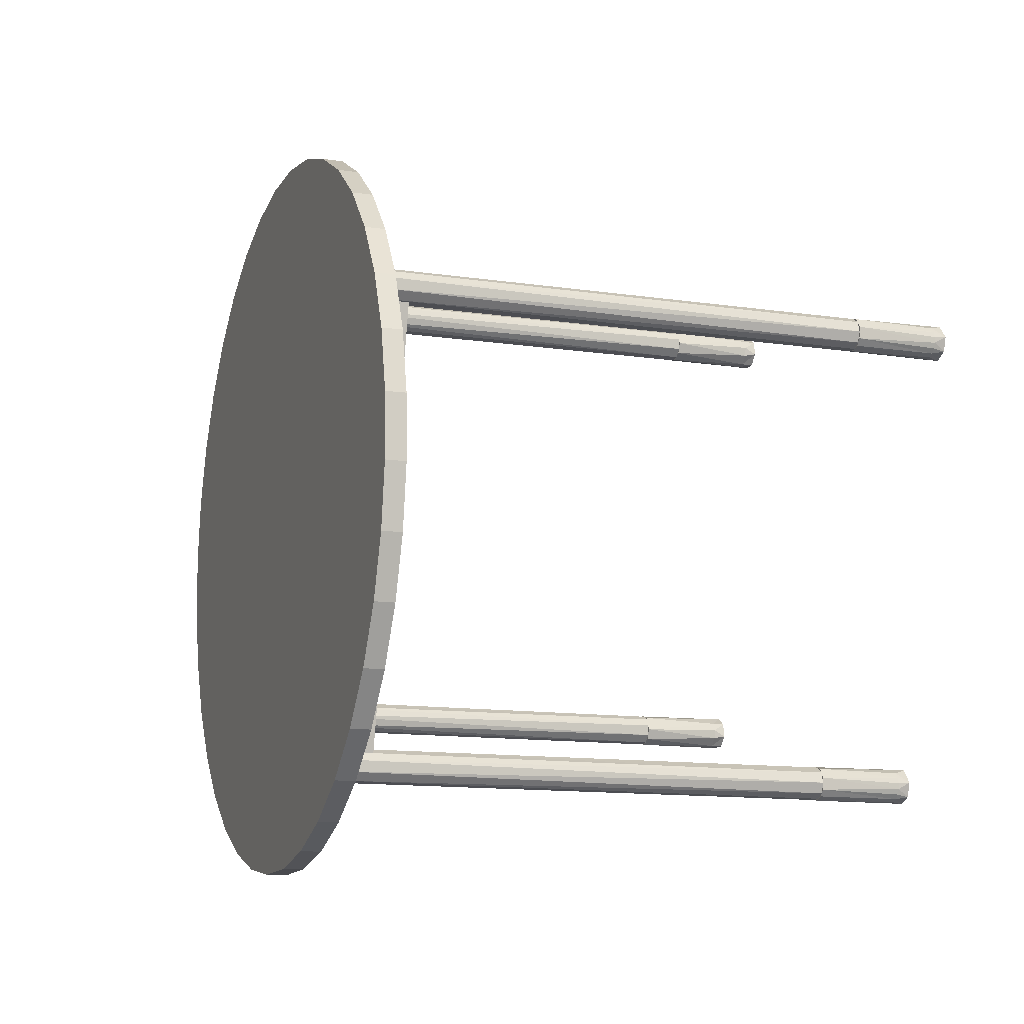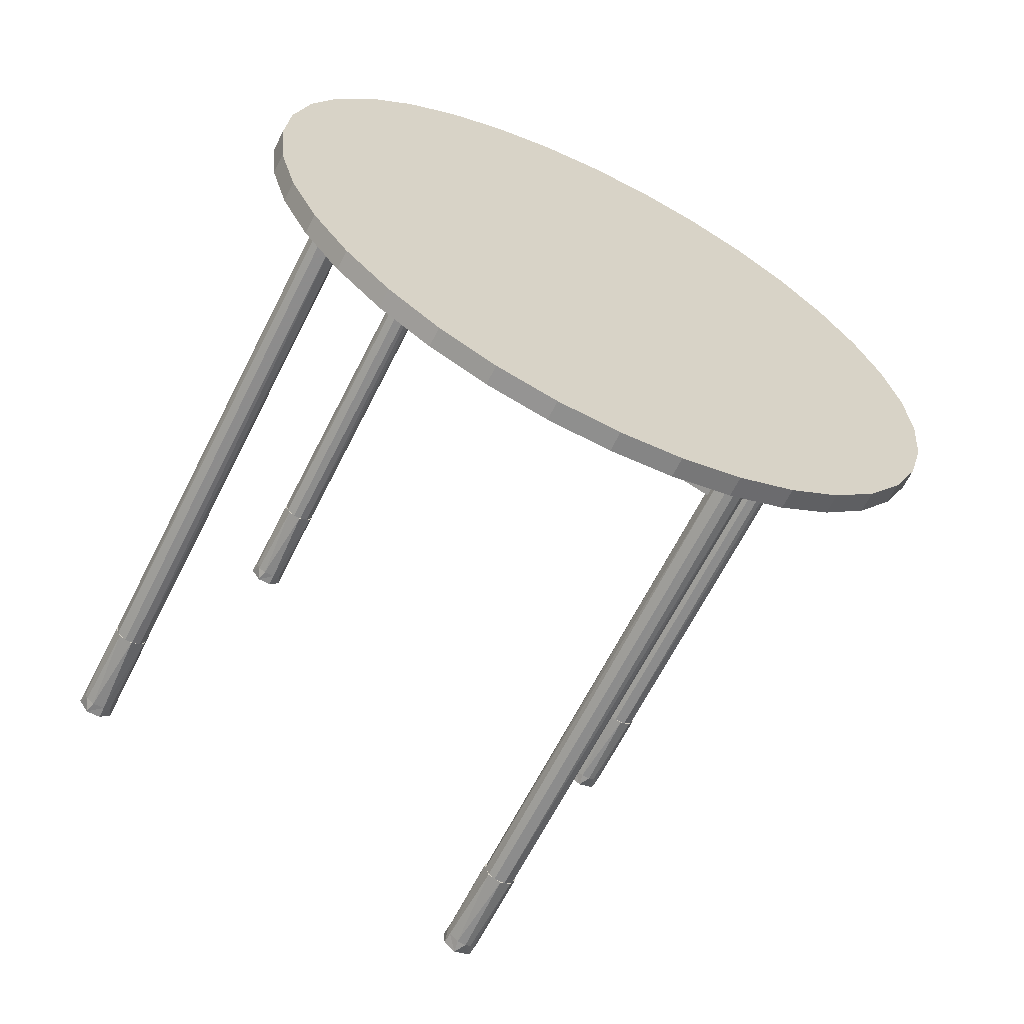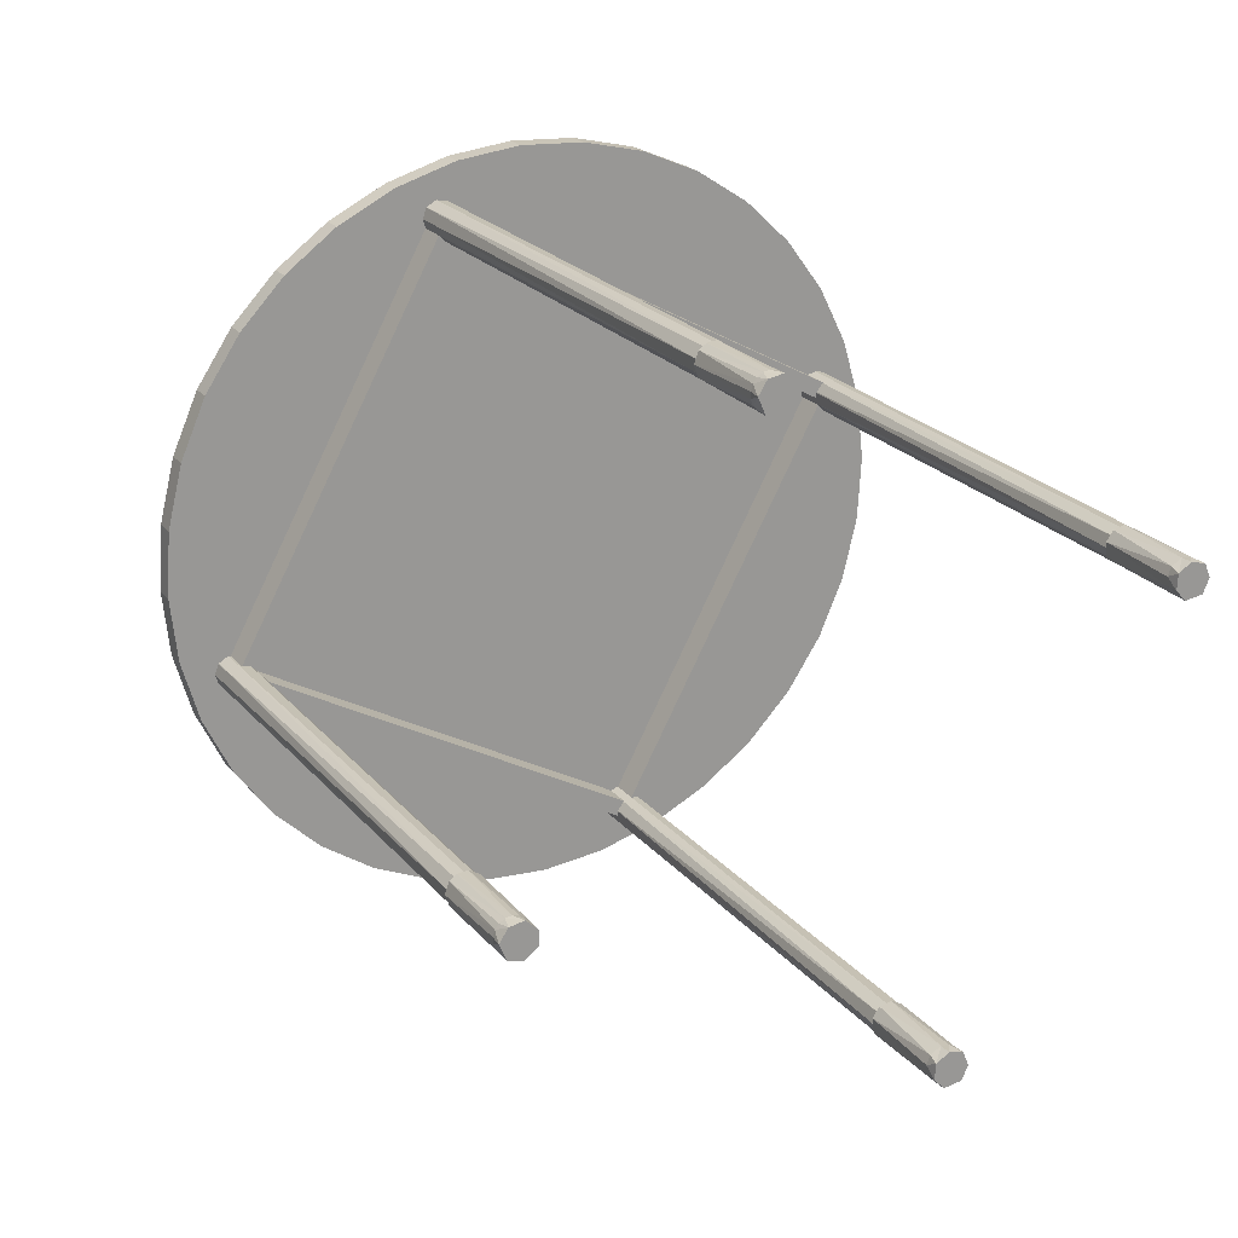
<metadata>
{"format":"obj","ext":"obj","renderer":"f3d","projection":"perspective","resolution":1024,"background":"white","views":[{"elev":1.9,"azim":-138.7,"up":"+Z"},{"elev":13.0,"azim":15.3,"up":"+Y"},{"elev":-78.2,"azim":152.3,"up":"+Y"}]}
</metadata>
<code>
v 0.408 -0.1492 0.008036
v 0.4195 -0.1285 0.009987
v 0.4056 -0.141 -0.06626
v 0.3989 -0.1512 0.08225
v 0.4172 -0.1202 -0.06431
v 0.4105 -0.1304 0.08421
v 0.3919 -0.1266 -0.1384
v 0.3788 -0.1468 0.1541
v 0.4035 -0.1058 -0.1364
v 0.3903 -0.126 0.1561
v 0.3674 -0.1065 -0.2061
v 0.3481 -0.136 0.2215
v 0.3789 -0.08577 -0.2042
v 0.3597 -0.1153 0.2235
v 0.3326 -0.08144 -0.2674
v 0.3079 -0.1194 0.2823
v 0.3442 -0.06068 -0.2655
v 0.3195 -0.09861 0.2843
v -0.03683 -0.6597 -0.3151
v -0.06075 -0.6964 0.2171
v 0.01171 -0.5721 -0.311
v -0.0122 -0.6088 0.2212
v -0.04487 -0.6723 -0.3083
v -0.06878 -0.709 0.2239
v 0.01053 -0.5722 -0.3029
v -0.01338 -0.6089 0.2292
v 0.295 -0.06095 -0.2628
v 0.2711 -0.09767 0.2694
v -0.03758 -0.6586 -0.3219
v -0.03819 -0.6596 -0.3082
v -0.06149 -0.6953 0.2103
v -0.0621 -0.6963 0.2239
v 0.009382 -0.5721 -0.2973
v -0.01453 -0.6088 0.2348
v -0.0452 -0.6704 -0.3258
v -0.06911 -0.7072 0.2064
v 0.00947 -0.5704 -0.316
v -0.01444 -0.6071 0.2162
v 0.2928 -0.06093 -0.2498
v 0.2689 -0.09765 0.2824
v -0.04036 -0.6565 -0.3279
v -0.04151 -0.6583 -0.3023
v -0.06427 -0.6932 0.2042
v -0.06542 -0.695 0.2299
v 0.008155 -0.5693 -0.3197
v -0.01576 -0.606 0.2124
v 0.003932 -0.5696 -0.2918
v -0.01998 -0.6063 0.2404
v 0.2894 -0.05678 -0.274
v 0.2655 -0.0935 0.2581
v -0.0448 -0.6536 -0.3324
v -0.04636 -0.656 -0.2978
v -0.06872 -0.6903 0.1998
v -0.07027 -0.6927 0.2343
v 0.003254 -0.5662 -0.3234
v -0.02066 -0.603 0.2088
v 0.2709 -0.08507 -0.2711
v 0.2461 -0.1231 0.28
v 0.2871 -0.056 -0.2684
v 0.2859 -0.05779 -0.2425
v 0.2623 -0.09404 0.2828
v 0.262 -0.09452 0.2897
v 0.2888 -0.05207 -0.3204
v 0.2594 -0.09728 0.3347
v 0.3003 -0.03131 -0.3185
v 0.2709 -0.07652 0.3367
v -6.136e-05 -0.5677 -0.2882
v -0.02398 -0.6044 0.244
v 0.0005786 -0.5645 -0.3262
v -0.02334 -0.6012 0.206
v -0.0564 -0.6632 -0.3365
v -0.08031 -0.6999 0.1957
v -0.05041 -0.6503 -0.3348
v -0.07433 -0.687 0.1974
v -0.05983 -0.6651 -0.2958
v -0.08374 -0.7018 0.2364
v -0.004417 -0.5617 -0.3262
v -0.02833 -0.5984 0.2059
v 0.278 -0.05364 -0.2397
v 0.2541 -0.09037 0.2925
v -0.07952 -0.6879 0.2372
v -0.05561 -0.6511 -0.295
v -0.007214 -0.5638 -0.2877
v -0.03113 -0.6005 0.2444
v 0.2786 -0.05039 -0.2782
v 0.2547 -0.08712 0.2539
v -0.05647 -0.6469 -0.3348
v -0.08039 -0.6836 0.1973
v -0.01157 -0.5578 -0.3258
v -0.03548 -0.5945 0.2064
v -0.01474 -0.5595 -0.2884
v -0.03865 -0.5962 0.2437
v -0.01489 -0.5592 -0.2906
v -0.0388 -0.596 0.2416
v 0.2534 -0.0771 -0.2523
v 0.2303 -0.1125 0.2609
v 0.2707 -0.04624 -0.2755
v 0.2696 -0.04804 -0.2495
v 0.2468 -0.08297 0.2567
v 0.2465 -0.08345 0.2636
v -0.01556 -0.5559 -0.3222
v -0.03948 -0.5926 0.21
v 0.2672 -0.04726 -0.2439
v 0.2433 -0.08398 0.2883
v -0.06439 -0.6428 -0.3312
v -0.0883 -0.6796 0.201
v -0.0715 -0.6552 -0.3323
v -0.09542 -0.6919 0.1999
v -0.06667 -0.6445 -0.3
v -0.09059 -0.6812 0.2321
v -0.07375 -0.6569 -0.3014
v -0.09766 -0.6936 0.2308
v -0.0211 -0.5551 -0.298
v -0.04502 -0.5918 0.2342
v 0.2638 -0.04311 -0.2681
v 0.2399 -0.07983 0.264
v -0.02101 -0.5534 -0.3166
v -0.04493 -0.5901 0.2155
v -0.07108 -0.6413 -0.3085
v -0.09499 -0.678 0.2237
v -0.02217 -0.5533 -0.311
v -0.04608 -0.59 0.2211
v 0.2616 -0.04309 -0.2551
v 0.2377 -0.07981 0.277
v -0.02335 -0.5534 -0.3029
v -0.04726 -0.5901 0.2292
v -0.0715 -0.64 -0.3193
v -0.09542 -0.6767 0.2128
v -0.07934 -0.6522 -0.3174
v -0.1033 -0.689 0.2148
v 0.2372 -0.01931 -0.3635
v 0.2039 -0.07042 0.3772
v 0.2487 0.001454 -0.3616
v 0.2154 -0.04966 0.3791
v 0.1794 0.01585 -0.3954
v 0.1433 -0.03961 0.4083
v 0.1909 0.03661 -0.3935
v 0.1548 -0.01885 0.4102
v 0.1171 0.05233 -0.4151
v 0.07928 -0.005789 0.4272
v 0.1287 0.07309 -0.4132
v 0.09083 0.01497 0.4291
v 0.05233 0.08903 -0.422
v 0.0139 0.03001 0.4332
v 0.06388 0.1098 -0.4201
v 0.02545 0.05078 0.4352
v -0.01305 0.1248 -0.416
v -0.0509 0.06672 0.4263
v -0.001503 0.1456 -0.414
v -0.03935 0.08748 0.4283
v -0.07703 0.1587 -0.3971
v -0.1131 0.1032 0.4066
v -0.06548 0.1794 -0.3951
v -0.1016 0.124 0.4086
v -0.1377 0.1895 -0.366
v -0.171 0.1384 0.3747
v -0.1261 0.2102 -0.364
v -0.1594 0.1591 0.3767
v -0.5096 -0.4126 -0.3202
v -0.5335 -0.4493 0.212
v -0.5033 -0.3995 -0.3221
v -0.5272 -0.4362 0.21
v -0.4551 -0.3129 -0.3058
v -0.4791 -0.3496 0.2264
v -0.4556 -0.3119 -0.3139
v -0.4795 -0.3486 0.2183
v -0.1718 0.1983 -0.2579
v -0.1957 0.1616 0.2742
v -0.5047 -0.3998 -0.3113
v -0.5286 -0.4365 0.2209
v -0.4562 -0.311 -0.3195
v -0.4802 -0.3477 0.2127
v -0.4578 -0.3119 -0.3008
v -0.4817 -0.3486 0.2313
v -0.1729 0.2001 -0.271
v -0.1968 0.1634 0.2612
v -0.5166 -0.4102 -0.3042
v -0.5405 -0.4469 0.2279
v -0.5098 -0.3977 -0.3029
v -0.5337 -0.4344 0.2292
v -0.5088 -0.3954 -0.3335
v -0.5161 -0.4076 -0.3352
v -0.54 -0.4443 0.197
v -0.5332 -0.4318 0.1981
v -0.4612 -0.3077 -0.3251
v -0.4851 -0.3444 0.2071
v -0.1784 0.2009 -0.2468
v -0.2023 0.1642 0.2854
v -0.4647 -0.3087 -0.2935
v -0.4886 -0.3454 0.2387
v -0.1964 0.1734 -0.2552
v -0.2195 0.138 0.258
v -0.1791 0.2043 -0.2784
v -0.1803 0.2025 -0.2524
v -0.203 0.1676 0.2538
v -0.2033 0.1671 0.2607
v -0.465 -0.3087 -0.2914
v -0.4889 -0.3454 0.2408
v -0.4649 -0.3053 -0.3287
v -0.4888 -0.342 0.2034
v -0.5169 -0.3905 -0.3378
v -0.5408 -0.4272 0.1943
v -0.4726 -0.3046 -0.2908
v -0.4966 -0.3413 0.2414
v -0.1868 0.2088 -0.2813
v -0.2107 0.1721 0.2509
v -0.5453 -0.4285 0.2342
v -0.5214 -0.3917 -0.298
v -0.472 -0.3013 -0.3293
v -0.4959 -0.338 0.2029
v -0.1896 0.2068 -0.2428
v -0.2135 0.17 0.2894
v -0.531 -0.4027 -0.2989
v -0.5549 -0.4394 0.2333
v -0.523 -0.3871 -0.3379
v -0.5469 -0.4238 0.1943
v -0.5308 -0.399 -0.3396
v -0.5547 -0.4357 0.1926
v -0.477 -0.2985 -0.3293
v -0.5009 -0.3353 0.2029
v -0.4797 -0.3006 -0.2913
v -0.5037 -0.3373 0.2409
v -0.1931 0.2163 -0.3236
v -0.2226 0.1711 0.3316
v -0.1816 0.2371 -0.3216
v -0.211 0.1919 0.3336
v -0.4799 -0.2972 -0.3265
v -0.5038 -0.3339 0.2056
v -0.2122 0.184 -0.2743
v -0.237 0.146 0.2769
v -0.1961 0.2131 -0.2716
v -0.1972 0.2113 -0.2456
v -0.2208 0.175 0.2796
v -0.2212 0.1746 0.2866
v -0.5288 -0.3841 -0.3355
v -0.5303 -0.3865 -0.301
v -0.5527 -0.4208 0.1966
v -0.5543 -0.4232 0.2312
v -0.4834 -0.2982 -0.2949
v -0.5073 -0.3349 0.2372
v -0.1979 0.2146 -0.2772
v -0.2218 0.1779 0.2549
v -0.5336 -0.3818 -0.3311
v -0.5348 -0.3836 -0.3055
v -0.5575 -0.4185 0.201
v -0.5587 -0.4203 0.2267
v -0.4851 -0.2946 -0.3229
v -0.509 -0.3313 0.2092
v -0.4868 -0.294 -0.3192
v -0.5107 -0.3307 0.213
v -0.2035 0.2154 -0.253
v -0.2274 0.1787 0.2791
v -0.5429 -0.3932 -0.329
v -0.5669 -0.43 0.2031
v -0.4884 -0.2949 -0.3006
v -0.5123 -0.3316 0.2316
v -0.537 -0.3805 -0.3251
v -0.5376 -0.3814 -0.3115
v -0.5609 -0.4172 0.207
v -0.5615 -0.4182 0.2207
v -0.489 -0.294 -0.3062
v -0.5129 -0.3307 0.226
v -0.2045 0.2173 -0.2661
v -0.2284 0.1805 0.2661
v -0.5448 -0.3938 -0.3115
v -0.5688 -0.4305 0.2206
v -0.4895 -0.293 -0.3143
v -0.5134 -0.3297 0.2179
v -0.5383 -0.3804 -0.3183
v -0.5622 -0.4171 0.2138
v -0.2417 0.2384 -0.2712
v -0.2664 0.2005 0.2786
v -0.2301 0.2592 -0.2692
v -0.2548 0.2212 0.2806
v -0.2819 0.2551 -0.2103
v -0.3011 0.2256 0.2173
v -0.2704 0.2758 -0.2084
v -0.2896 0.2463 0.2193
v -0.3126 0.2658 -0.1429
v -0.3257 0.2456 0.1496
v -0.301 0.2866 -0.141
v -0.3142 0.2664 0.1515
v -0.3327 0.2702 -0.07106
v -0.3394 0.26 0.07745
v -0.3212 0.291 -0.06911
v -0.3278 0.2808 0.0794
v -0.3417 0.2683 0.003158
v -0.3302 0.2891 0.00511
f 192 196 96
f 96 196 100
f 196 233 100
f 100 233 61
f 233 230 61
f 61 230 58
f 230 192 58
f 58 192 96
f 191 194 192
f 192 194 196
f 194 231 196
f 196 231 233
f 231 229 233
f 233 229 230
f 229 191 230
f 230 191 192
f 95 98 191
f 191 98 194
f 98 59 194
f 194 59 231
f 59 57 231
f 231 57 229
f 57 95 229
f 229 95 191
f 96 100 95
f 95 100 98
f 100 61 98
f 98 61 59
f 61 58 59
f 59 58 57
f 58 96 57
f 57 96 95
f 188 174 168
f 188 190 174
f 212 204 188
f 188 204 190
f 234 240 212
f 212 240 204
f 252 240 234
f 252 262 240
f 264 262 252
f 264 250 262
f 242 250 264
f 242 228 250
f 206 210 242
f 242 210 228
f 195 186 206
f 206 186 210
f 176 186 195
f 176 166 186
f 168 166 176
f 168 174 166
f 188 168 212
f 212 168 234
f 234 168 252
f 252 168 264
f 264 168 242
f 242 168 206
f 206 168 195
f 195 168 176
f 166 174 186
f 186 174 210
f 210 174 228
f 228 174 250
f 250 174 262
f 262 174 240
f 240 174 204
f 204 174 190
f 198 180 164
f 164 180 170
f 198 207 180
f 222 207 198
f 222 238 207
f 256 246 222
f 222 246 238
f 256 260 246
f 268 270 256
f 256 270 260
f 268 259 270
f 248 245 268
f 268 245 259
f 220 237 248
f 248 237 245
f 220 216 237
f 200 202 220
f 220 202 216
f 200 184 202
f 172 184 200
f 172 162 184
f 164 162 172
f 164 170 162
f 198 164 222
f 222 164 256
f 256 164 268
f 268 164 248
f 248 164 220
f 220 164 200
f 200 164 172
f 162 170 184
f 184 170 202
f 202 170 216
f 216 170 237
f 237 170 245
f 245 170 259
f 259 170 270
f 270 170 260
f 260 170 246
f 246 170 238
f 238 170 207
f 207 170 180
f 180 178 170
f 170 178 160
f 207 214 180
f 180 214 178
f 238 214 207
f 246 266 238
f 238 266 214
f 260 266 246
f 270 266 260
f 259 254 270
f 270 254 266
f 245 254 259
f 237 218 245
f 245 218 254
f 216 237 218
f 202 216 218
f 184 202 183
f 202 218 183
f 162 184 160
f 184 183 160
f 170 160 162
f 180 207 170
f 207 238 170
f 238 246 170
f 246 260 170
f 260 270 170
f 270 259 170
f 259 245 170
f 245 237 170
f 237 216 170
f 216 202 170
f 202 184 170
f 184 162 170
f 183 218 160
f 218 160 254
f 254 160 266
f 266 160 214
f 214 160 178
f 187 173 167
f 187 189 173
f 211 203 187
f 187 203 189
f 232 239 211
f 211 239 203
f 251 239 232
f 251 261 239
f 263 261 251
f 263 249 261
f 241 249 263
f 241 227 249
f 205 209 241
f 241 209 227
f 193 185 205
f 205 185 209
f 175 185 193
f 175 165 185
f 167 165 175
f 167 173 165
f 187 167 211
f 211 167 232
f 232 167 251
f 251 167 263
f 263 167 241
f 241 167 205
f 205 167 193
f 193 167 175
f 165 173 185
f 185 173 209
f 209 173 227
f 227 173 249
f 249 173 261
f 261 173 239
f 239 173 203
f 203 173 189
f 197 179 163
f 163 179 169
f 197 208 179
f 221 208 197
f 221 236 208
f 255 244 221
f 221 244 236
f 255 258 244
f 267 269 255
f 255 269 258
f 267 257 269
f 247 243 267
f 267 243 257
f 219 235 247
f 247 235 243
f 219 215 235
f 199 201 219
f 219 201 215
f 199 181 201
f 171 181 199
f 171 161 181
f 163 161 171
f 163 169 161
f 197 163 221
f 221 163 255
f 255 163 267
f 267 163 247
f 247 163 219
f 219 163 199
f 199 163 171
f 161 169 181
f 181 169 201
f 201 169 215
f 215 169 235
f 235 169 243
f 243 169 257
f 257 169 269
f 269 169 258
f 258 169 244
f 244 169 236
f 236 169 208
f 208 169 179
f 179 177 169
f 169 177 159
f 208 213 179
f 179 213 177
f 236 213 208
f 244 265 236
f 236 265 213
f 258 265 244
f 269 265 258
f 257 253 269
f 269 253 265
f 243 253 257
f 235 217 243
f 243 217 253
f 215 235 217
f 201 215 217
f 181 201 182
f 201 217 182
f 161 181 159
f 181 182 159
f 169 159 161
f 179 208 169
f 208 236 169
f 236 244 169
f 244 258 169
f 258 269 169
f 269 257 169
f 257 243 169
f 243 235 169
f 235 215 169
f 215 201 169
f 201 181 169
f 181 161 169
f 182 217 159
f 217 159 253
f 253 159 265
f 265 159 213
f 213 159 177
f 124 114 104
f 114 94 104
f 94 84 104
f 104 84 80
f 84 48 80
f 80 48 62
f 62 48 40
f 48 26 40
f 40 26 28
f 26 38 28
f 28 38 50
f 38 56 50
f 56 78 50
f 50 78 86
f 78 102 86
f 86 102 99
f 99 102 116
f 102 122 116
f 116 122 124
f 122 114 124
f 116 124 99
f 99 124 86
f 86 124 50
f 50 124 28
f 28 124 40
f 40 124 62
f 62 124 80
f 80 124 104
f 94 114 84
f 84 114 48
f 48 114 26
f 26 114 38
f 38 114 56
f 56 114 78
f 78 114 102
f 102 114 122
f 120 110 126
f 126 110 92
f 110 81 92
f 92 81 68
f 81 54 68
f 54 44 68
f 68 44 34
f 44 32 34
f 32 20 34
f 34 20 22
f 20 31 22
f 31 43 22
f 22 43 46
f 43 53 46
f 46 53 70
f 53 74 70
f 74 88 70
f 70 88 90
f 88 106 90
f 90 106 118
f 106 128 118
f 118 128 126
f 128 120 126
f 118 126 90
f 90 126 70
f 70 126 46
f 46 126 22
f 22 126 34
f 34 126 68
f 68 126 92
f 110 120 81
f 81 120 54
f 54 120 44
f 44 120 32
f 32 120 20
f 20 120 31
f 31 120 43
f 43 120 53
f 53 120 74
f 74 120 88
f 88 120 106
f 106 120 128
f 130 112 120
f 120 112 110
f 112 76 110
f 110 81 76
f 81 54 76
f 76 54 24
f 54 44 24
f 44 32 24
f 32 20 24
f 24 36 20
f 20 31 36
f 31 43 36
f 36 72 43
f 43 53 72
f 53 74 72
f 74 88 72
f 72 88 108
f 88 106 108
f 108 106 130
f 106 128 130
f 128 130 120
f 128 106 120
f 106 88 120
f 88 74 120
f 74 53 120
f 53 43 120
f 43 31 120
f 31 20 120
f 20 32 120
f 32 44 120
f 44 54 120
f 54 81 120
f 81 110 120
f 112 130 76
f 76 130 24
f 24 130 36
f 36 130 72
f 72 108 130
f 123 113 103
f 113 93 103
f 93 83 103
f 103 83 79
f 83 47 79
f 79 47 60
f 60 47 39
f 47 25 39
f 39 25 27
f 25 37 27
f 27 37 49
f 37 55 49
f 55 77 49
f 49 77 85
f 77 101 85
f 85 101 97
f 97 101 115
f 101 121 115
f 115 121 123
f 121 113 123
f 115 123 97
f 97 123 85
f 85 123 49
f 49 123 27
f 27 123 39
f 39 123 60
f 60 123 79
f 79 123 103
f 93 113 83
f 83 113 47
f 47 113 25
f 25 113 37
f 37 113 55
f 55 113 77
f 77 113 101
f 101 113 121
f 119 109 125
f 125 109 91
f 109 82 91
f 91 82 67
f 82 52 67
f 52 42 67
f 67 42 33
f 42 30 33
f 30 19 33
f 33 19 21
f 19 29 21
f 29 41 21
f 21 41 45
f 41 51 45
f 45 51 69
f 51 73 69
f 73 87 69
f 69 87 89
f 87 105 89
f 89 105 117
f 105 127 117
f 117 127 125
f 127 119 125
f 117 125 89
f 89 125 69
f 69 125 45
f 45 125 21
f 21 125 33
f 33 125 67
f 67 125 91
f 109 119 82
f 82 119 52
f 52 119 42
f 42 119 30
f 30 119 19
f 19 119 29
f 29 119 41
f 41 119 51
f 51 119 73
f 73 119 87
f 87 119 105
f 105 119 127
f 129 111 119
f 119 111 109
f 111 75 109
f 109 82 75
f 82 52 75
f 75 52 23
f 52 42 23
f 42 30 23
f 30 19 23
f 23 35 19
f 19 29 35
f 29 41 35
f 35 71 41
f 41 51 71
f 51 73 71
f 73 87 71
f 71 87 107
f 87 105 107
f 107 105 129
f 105 127 129
f 127 129 119
f 127 105 119
f 105 87 119
f 87 73 119
f 73 51 119
f 51 41 119
f 41 29 119
f 29 19 119
f 19 30 119
f 30 42 119
f 42 52 119
f 52 82 119
f 82 109 119
f 111 129 75
f 75 129 23
f 23 129 35
f 35 129 71
f 71 107 129
f 285 288 281
f 281 288 277
f 277 288 273
f 273 288 225
f 225 288 157
f 157 288 153
f 153 288 149
f 149 288 145
f 145 288 141
f 141 288 137
f 137 288 133
f 133 288 65
f 65 288 17
f 17 288 13
f 13 288 9
f 9 288 5
f 5 288 2
f 2 288 6
f 6 288 10
f 10 288 14
f 14 288 18
f 18 288 66
f 66 288 134
f 134 288 138
f 138 288 142
f 142 288 146
f 146 288 150
f 150 288 154
f 154 288 158
f 158 288 226
f 226 288 274
f 274 288 278
f 278 288 282
f 282 288 286
f 284 287 280
f 280 287 276
f 276 287 272
f 272 287 224
f 224 287 156
f 156 287 152
f 152 287 148
f 148 287 144
f 144 287 140
f 140 287 136
f 136 287 132
f 132 287 64
f 64 287 16
f 16 287 12
f 12 287 8
f 8 287 4
f 4 287 1
f 1 287 3
f 3 287 7
f 7 287 11
f 11 287 15
f 15 287 63
f 63 287 131
f 131 287 135
f 135 287 139
f 139 287 143
f 143 287 147
f 147 287 151
f 151 287 155
f 155 287 223
f 223 287 271
f 271 287 275
f 275 287 279
f 279 287 283
f 287 284 288
f 288 284 286
f 284 280 286
f 286 280 282
f 280 276 282
f 282 276 278
f 276 272 278
f 278 272 274
f 272 224 274
f 274 224 226
f 224 156 226
f 226 156 158
f 156 152 158
f 158 152 154
f 152 148 154
f 154 148 150
f 148 144 150
f 150 144 146
f 144 140 146
f 146 140 142
f 140 136 142
f 142 136 138
f 136 132 138
f 138 132 134
f 132 64 134
f 134 64 66
f 64 16 66
f 66 16 18
f 16 12 18
f 18 12 14
f 12 8 14
f 14 8 10
f 8 4 10
f 10 4 6
f 4 1 6
f 6 1 2
f 1 3 2
f 2 3 5
f 3 7 5
f 5 7 9
f 7 11 9
f 9 11 13
f 11 15 13
f 13 15 17
f 15 63 17
f 17 63 65
f 63 131 65
f 65 131 133
f 131 135 133
f 133 135 137
f 135 139 137
f 137 139 141
f 139 143 141
f 141 143 145
f 143 147 145
f 145 147 149
f 147 151 149
f 149 151 153
f 151 155 153
f 153 155 157
f 155 223 157
f 157 223 225
f 223 271 225
f 225 271 273
f 271 275 273
f 273 275 277
f 275 279 277
f 277 279 281
f 279 283 281
f 281 283 285
f 283 287 285
f 285 287 288

</code>
